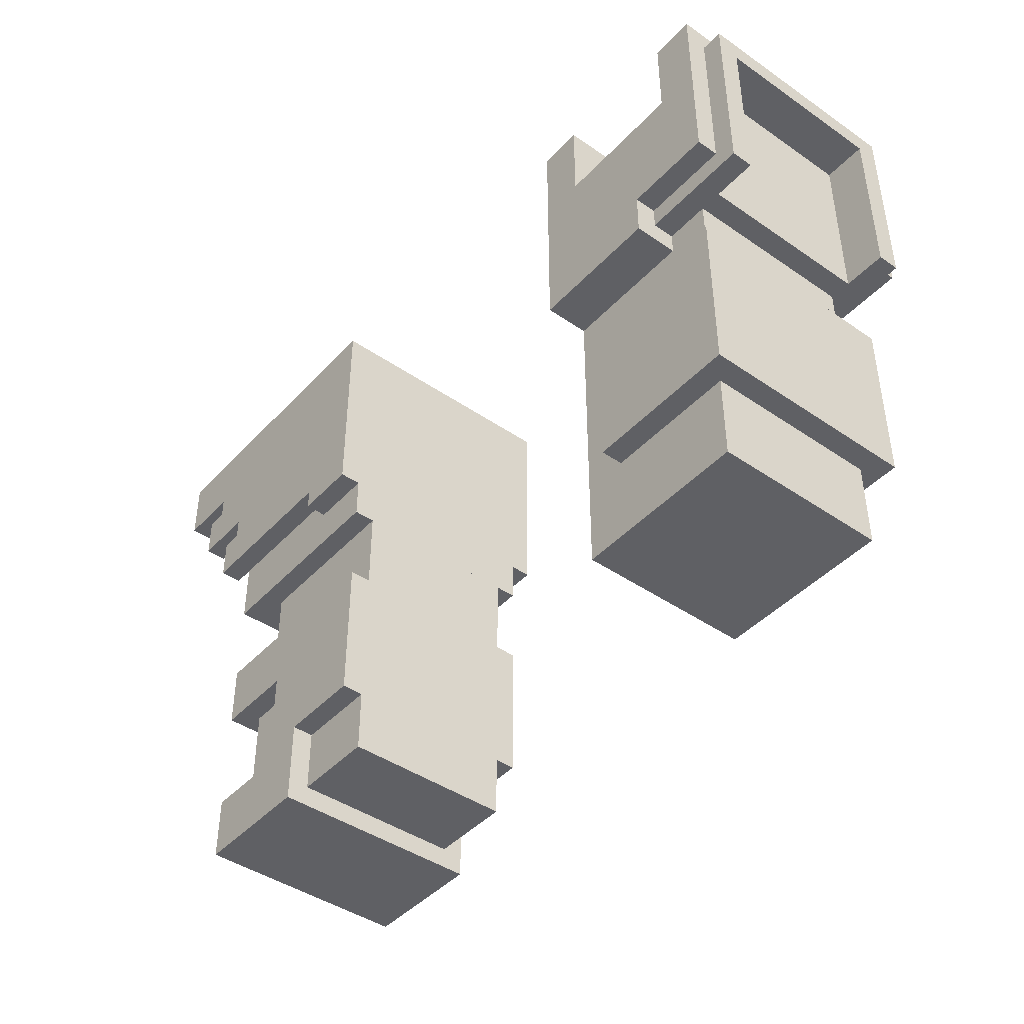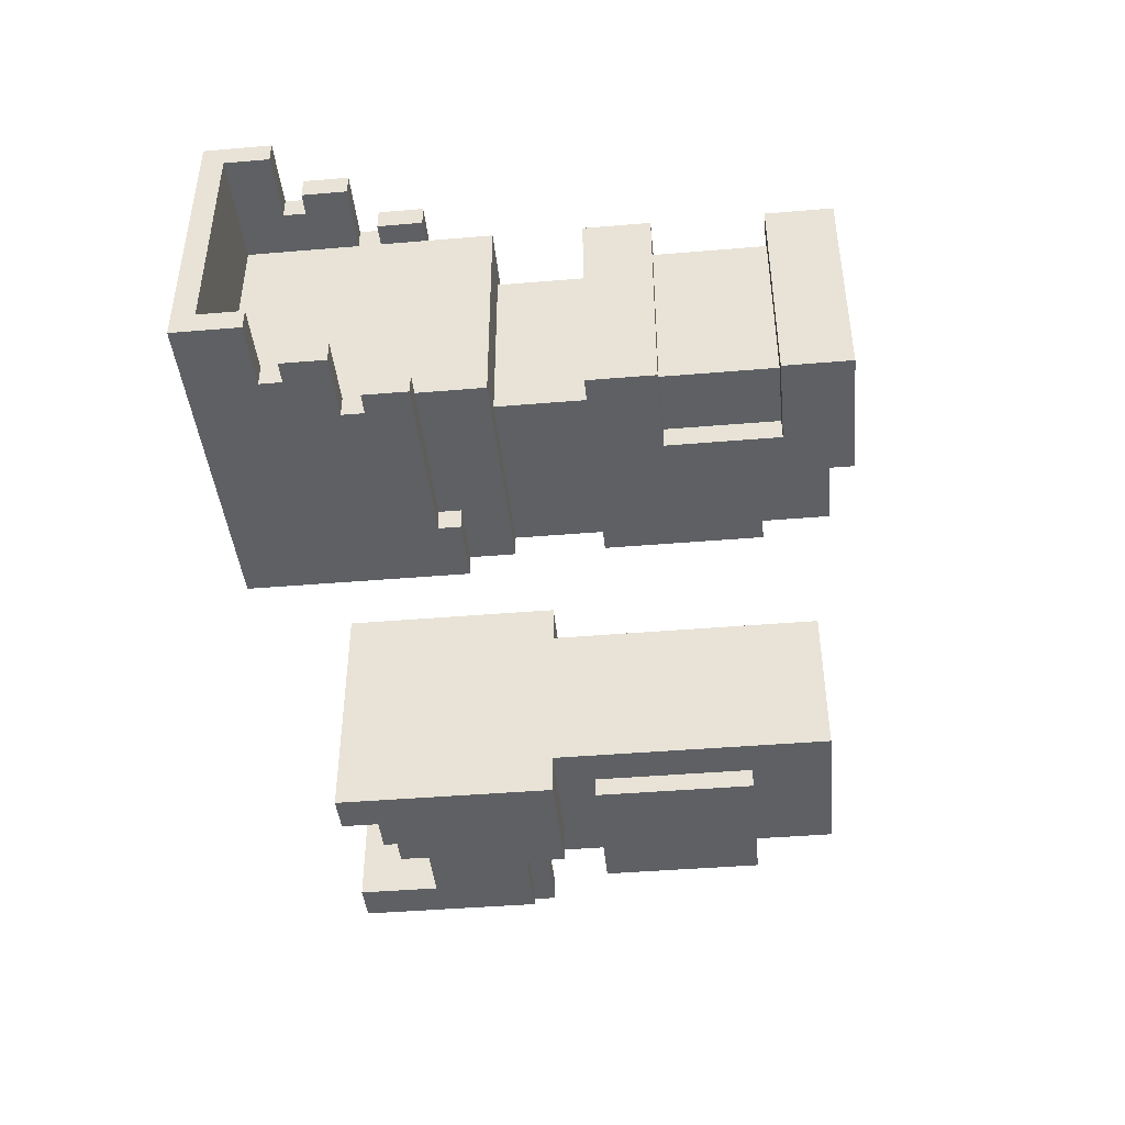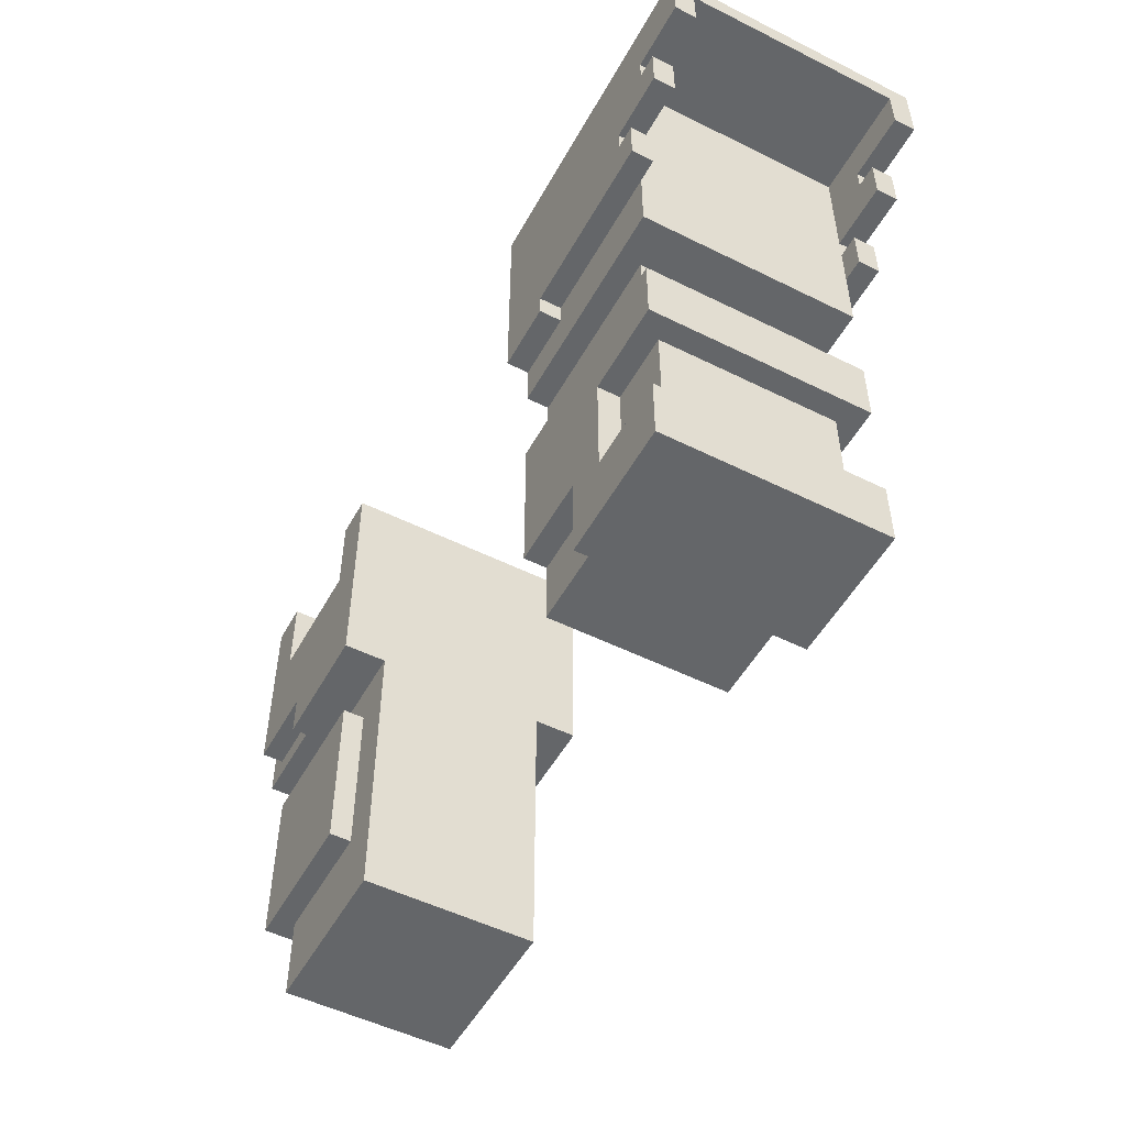
<metadata>
{"format":"obj","ext":"obj","renderer":"f3d","projection":"perspective","resolution":1024,"background":"white","views":[{"elev":-43.5,"azim":50.9,"up":"+Y"},{"elev":-43.0,"azim":-84.3,"up":"+Z"},{"elev":-51.7,"azim":-118.3,"up":"+Y"}]}
</metadata>
<code>
g avatar_iron_warrior_arms_mesh
v 0.2518 1.525 0.189
v 0.2518 1.525 -0.1833
v 0.3138 1.525 -0.1833
v 0.3138 1.525 0.189
v 0.2518 1.525 -0.1833
v 0.2518 1.525 0.189
v 0.2518 1.184 0.189
v 0.2518 1.184 -0.1833
v 0.562 1.494 0.1579
v 0.562 1.246 0.1579
v 0.562 1.246 0.189
v 0.562 1.525 0.189
v 0.562 1.525 -0.1833
v 0.562 1.494 -0.1523
v 0.562 1.246 -0.1833
v 0.562 1.246 -0.1523
v 0.562 1.246 -0.1833
v 0.4379 1.246 -0.1833
v 0.562 1.246 -0.1523
v 0.4379 1.246 -0.1523
v 0.562 1.246 0.1579
v 0.4379 1.246 0.189
v 0.562 1.246 0.189
v 0.4379 1.246 0.1579
v 0.5 1.525 0.189
v 0.5 1.401 0.189
v 0.5 1.525 -0.1833
v 0.5 1.401 -0.1833
v 0.562 1.525 0.189
v 0.5 1.525 -0.1833
v 0.562 1.525 -0.1833
v 0.5 1.525 0.189
v 0.4379 1.246 0.189
v 0.4379 1.246 -0.1833
v 0.4379 1.184 -0.1833
v 0.4379 1.184 0.189
v 0.5 1.525 -0.1833
v 0.5 1.401 -0.1833
v 0.562 1.525 -0.1833
v 0.562 1.246 -0.1833
v 0.4379 1.246 -0.1833
v 0.3138 1.401 -0.1833
v 0.4379 1.184 -0.1833
v 0.2518 1.184 -0.1833
v 0.2518 1.525 -0.1833
v 0.3138 1.525 -0.1833
v 0.3138 1.401 0.189
v 0.3138 1.525 0.189
v 0.3138 1.525 -0.1833
v 0.3138 1.401 -0.1833
v 0.4379 1.184 -0.1833
v 0.2518 1.184 -0.1833
v 0.2518 1.184 0.189
v 0.4379 1.184 0.189
v 0.5 1.401 -0.1833
v 0.5 1.401 0.189
v 0.3138 1.401 0.189
v 0.3138 1.401 -0.1833
v 0.5 1.525 0.189
v 0.562 1.525 0.189
v 0.5 1.401 0.189
v 0.562 1.246 0.189
v 0.4379 1.246 0.189
v 0.3138 1.401 0.189
v 0.4379 1.184 0.189
v 0.2518 1.184 0.189
v 0.2518 1.525 0.189
v 0.3138 1.525 0.189
v 0.3138 1.122 0.1579
v 0.3138 1.122 -0.1523
v 0.531 1.122 -0.1523
v 0.531 1.122 0.1579
v 0.3138 0.8738 0.1579
v 0.531 0.8738 0.1579
v 0.531 0.8738 -0.1523
v 0.3138 0.8738 -0.1523
v 0.3138 1.122 0.1579
v 0.531 1.122 0.1579
v 0.531 0.8738 0.1579
v 0.3138 0.8738 0.1579
v 0.531 1.122 0.1579
v 0.531 1.122 -0.1523
v 0.531 0.8738 -0.1523
v 0.531 0.8738 0.1579
v 0.531 1.122 -0.1523
v 0.3138 1.122 -0.1523
v 0.3138 0.8738 -0.1523
v 0.531 0.8738 -0.1523
v 0.3138 1.122 -0.1523
v 0.3138 1.122 0.1579
v 0.3138 0.8738 0.1579
v 0.3138 0.8738 -0.1523
v 0.2518 0.7497 0.1269
v 0.5 0.7497 0.1269
v 0.5 0.7497 -0.1213
v 0.2518 0.7497 -0.1213
v 0.2518 0.7497 -0.1213
v 0.2518 1.184 -0.1213
v 0.2518 1.184 0.1269
v 0.2518 0.7497 0.1269
v 0.5 1.215 0.1269
v 0.5 1.215 -0.1213
v 0.5 0.7497 -0.1213
v 0.5 0.7497 0.1269
v 0.4379 1.184 0.1269
v 0.2518 0.7497 0.1269
v 0.2518 1.184 0.1269
v 0.5 0.7497 0.1269
v 0.5 1.215 0.1269
v 0.4379 1.215 0.1269
v 0.2518 1.184 -0.1213
v 0.2518 0.7497 -0.1213
v 0.4379 1.184 -0.1213
v 0.5 0.7497 -0.1213
v 0.5 1.215 -0.1213
v 0.4379 1.215 -0.1213
v 0.3138 1.494 0.0959
v 0.3138 1.494 -0.09024
v 0.5 1.494 -0.09024
v 0.5 1.494 0.0959
v 0.3138 1.494 0.0959
v 0.5 1.494 0.0959
v 0.5 1.463 0.0959
v 0.3138 1.463 0.0959
v 0.5 1.494 -0.09024
v 0.3138 1.494 -0.09024
v 0.3138 1.463 -0.09024
v 0.5 1.463 -0.09024
v 0.3138 1.463 0.1269
v 0.5 1.463 0.1269
v 0.5 1.401 0.1269
v 0.3138 1.401 0.1269
v 0.5 1.463 -0.1213
v 0.3138 1.463 -0.1213
v 0.3138 1.401 -0.1213
v 0.5 1.401 -0.1213
v 0.3138 1.463 0.1269
v 0.3138 1.463 0.0959
v 0.5 1.463 0.0959
v 0.5 1.463 0.1269
v 0.5 1.463 -0.09024
v 0.3138 1.463 -0.09024
v 0.3138 1.463 -0.1213
v 0.5 1.463 -0.1213
v 0.4379 1.215 -0.1523
v 0.4379 1.215 -0.1213
v 0.593 1.215 -0.1213
v 0.593 1.215 -0.1523
v 0.531 1.401 -0.1523
v 0.593 1.494 -0.1523
v 0.531 1.494 -0.1523
v 0.593 1.215 -0.1523
v 0.4379 1.246 -0.1523
v 0.4379 1.215 -0.1523
v 0.593 1.494 -0.1523
v 0.593 1.215 -0.1523
v 0.593 1.215 -0.1213
v 0.593 1.463 -0.1213
v 0.593 1.463 0.1269
v 0.593 1.494 0.1579
v 0.593 1.215 0.1269
v 0.593 1.215 0.1579
v 0.5 1.215 0.1269
v 0.531 1.215 0.1269
v 0.531 1.215 -0.1213
v 0.5 1.215 -0.1213
v 0.531 1.215 0.1269
v 0.531 1.463 0.1269
v 0.531 1.463 -0.1213
v 0.531 1.215 -0.1213
v 0.4379 1.215 0.1579
v 0.593 1.215 0.1579
v 0.593 1.215 0.1269
v 0.4379 1.215 0.1269
v 0.531 1.463 0.1269
v 0.593 1.463 0.1269
v 0.593 1.463 -0.1213
v 0.531 1.463 -0.1213
v 0.531 1.401 0.1579
v 0.531 1.494 0.1579
v 0.593 1.494 0.1579
v 0.593 1.215 0.1579
v 0.4379 1.246 0.1579
v 0.4379 1.215 0.1579
v 0.593 1.463 -0.1213
v 0.593 1.215 -0.1213
v 0.531 1.215 -0.1213
v 0.531 1.463 -0.1213
v 0.531 1.463 0.1269
v 0.531 1.215 0.1269
v 0.593 1.215 0.1269
v 0.593 1.463 0.1269
v 0.531 1.494 -0.1523
v 0.593 1.494 -0.1523
v 0.593 1.494 0.1579
v 0.531 1.494 0.1579
v -0.5603 0.7187 0.1579
v -0.3741 0.7187 0.1579
v -0.3741 0.7187 -0.1523
v -0.5603 0.7187 -0.1523
v -0.5603 0.7187 -0.1523
v -0.5603 0.8118 -0.1523
v -0.5603 0.8118 0.1579
v -0.5603 0.7187 0.1579
v -0.4362 0.8118 -0.1523
v -0.4362 0.9669 -0.1523
v -0.4362 0.9669 0.1579
v -0.4362 0.8118 0.1579
v -0.3741 0.8428 0.1579
v -0.25 0.8428 0.1579
v -0.25 0.8428 -0.1523
v -0.3741 0.8428 -0.1523
v -0.5603 1.06 0.1579
v -0.5603 1.06 -0.1523
v -0.25 1.06 -0.1523
v -0.25 1.06 0.1579
v -0.5603 1.06 -0.1523
v -0.5603 1.06 0.1579
v -0.5603 0.9669 0.1579
v -0.5603 0.9669 -0.1523
v -0.5603 0.8118 -0.1523
v -0.4362 0.8118 -0.1523
v -0.4362 0.8118 0.1579
v -0.5603 0.8118 0.1579
v -0.3741 0.7187 0.1579
v -0.3741 0.8428 0.1579
v -0.3741 0.8428 -0.1523
v -0.3741 0.7187 -0.1523
v -0.5603 0.9669 -0.1523
v -0.5603 0.9669 0.1579
v -0.4362 0.9669 0.1579
v -0.4362 0.9669 -0.1523
v -0.4362 0.8118 0.1579
v -0.5603 0.7187 0.1579
v -0.5603 0.8118 0.1579
v -0.3741 0.7187 0.1579
v -0.3741 0.8428 0.1579
v -0.4362 0.9669 0.1579
v -0.25 1.06 0.1579
v -0.5603 1.06 0.1579
v -0.5603 0.9669 0.1579
v -0.25 0.8428 0.1579
v -0.4362 0.8118 -0.1523
v -0.5603 0.8118 -0.1523
v -0.5603 0.7187 -0.1523
v -0.3741 0.7187 -0.1523
v -0.3741 0.8428 -0.1523
v -0.4362 0.9669 -0.1523
v -0.25 1.06 -0.1523
v -0.5603 1.06 -0.1523
v -0.5603 0.9669 -0.1523
v -0.25 0.8428 -0.1523
v -0.25 1.06 0.1579
v -0.25 1.06 0.1269
v -0.25 0.8428 0.1269
v -0.25 0.8428 0.1579
v -0.25 1.06 -0.1213
v -0.25 1.06 -0.1523
v -0.25 0.8428 -0.1523
v -0.25 0.8428 -0.1213
v -0.4982 0.9669 -0.1213
v -0.4982 1.184 -0.1213
v -0.4982 1.184 0.1269
v -0.4982 0.9669 0.1269
v -0.5292 0.7497 0.1269
v -0.25 0.7497 0.1269
v -0.25 0.7497 -0.1213
v -0.5292 0.7497 -0.1213
v -0.5292 0.7497 -0.1213
v -0.5292 0.9669 -0.1213
v -0.5292 0.9669 0.1269
v -0.5292 0.7497 0.1269
v -0.25 1.184 0.1269
v -0.25 1.184 -0.1213
v -0.25 0.7497 -0.1213
v -0.25 0.7497 0.1269
v -0.5292 0.9669 0.1269
v -0.25 0.7497 0.1269
v -0.5292 0.7497 0.1269
v -0.4982 0.9669 0.1269
v -0.25 1.184 0.1269
v -0.4982 1.184 0.1269
v -0.5292 0.9669 -0.1213
v -0.5292 0.7497 -0.1213
v -0.25 0.7497 -0.1213
v -0.4982 0.9669 -0.1213
v -0.25 1.184 -0.1213
v -0.4982 1.184 -0.1213
v -0.5603 1.184 0.1579
v -0.25 1.184 0.1579
v -0.25 1.184 -0.1523
v -0.5603 1.184 -0.1523
v -0.5603 1.184 0.1579
v -0.5603 1.525 0.1579
v -0.25 1.525 0.1579
v -0.25 1.184 0.1579
v -0.25 1.184 0.1579
v -0.25 1.525 0.1579
v -0.25 1.525 -0.1523
v -0.25 1.184 -0.1523
v -0.25 1.556 0.189
v -0.25 1.556 -0.1833
v -0.25 1.525 0.1579
v -0.25 1.246 0.189
v -0.25 1.246 0.1579
v -0.25 1.246 -0.1833
v -0.25 1.246 -0.1523
v -0.25 1.184 -0.1523
v -0.25 1.525 -0.1523
v -0.5603 1.525 -0.1523
v -0.5603 1.184 -0.1523
v -0.5603 1.184 -0.1523
v -0.5603 1.525 -0.1523
v -0.5603 1.525 0.1579
v -0.5603 1.184 0.1579
v -0.3431 1.277 0.189
v -0.25 1.246 0.189
v -0.3431 1.246 0.189
v -0.25 1.556 0.189
v -0.5603 1.37 0.189
v -0.5603 1.339 0.189
v -0.5913 1.277 0.189
v -0.5913 1.339 0.189
v -0.6223 1.463 0.189
v -0.6223 1.432 0.189
v -0.6533 1.37 0.189
v -0.6533 1.432 0.189
v -0.7154 1.463 0.189
v -0.7154 1.556 0.189
v -0.5603 1.339 -0.1523
v -0.5603 1.277 -0.1523
v -0.5913 1.277 -0.1523
v -0.5913 1.339 -0.1523
v -0.6223 1.432 -0.1523
v -0.5603 1.37 -0.1523
v -0.6533 1.37 -0.1523
v -0.6533 1.432 -0.1523
v -0.6223 1.463 -0.1523
v -0.5603 1.525 -0.1523
v -0.7154 1.463 -0.1523
v -0.7154 1.525 -0.1523
v -0.5603 1.277 0.1579
v -0.5603 1.339 0.1579
v -0.5913 1.277 0.1579
v -0.5913 1.339 0.1579
v -0.5603 1.37 0.1579
v -0.6223 1.432 0.1579
v -0.6533 1.37 0.1579
v -0.6533 1.432 0.1579
v -0.6223 1.463 0.1579
v -0.5603 1.525 0.1579
v -0.7154 1.463 0.1579
v -0.7154 1.525 0.1579
v -0.25 1.246 -0.1833
v -0.3431 1.277 -0.1833
v -0.3431 1.246 -0.1833
v -0.25 1.556 -0.1833
v -0.5603 1.37 -0.1833
v -0.5603 1.339 -0.1833
v -0.5913 1.277 -0.1833
v -0.5913 1.339 -0.1833
v -0.6223 1.463 -0.1833
v -0.6223 1.432 -0.1833
v -0.6533 1.37 -0.1833
v -0.6533 1.432 -0.1833
v -0.7154 1.463 -0.1833
v -0.7154 1.556 -0.1833
v -0.3431 1.246 0.189
v -0.3431 1.246 0.1579
v -0.3431 1.277 0.189
v -0.3431 1.277 0.1579
v -0.3431 1.246 -0.1523
v -0.3431 1.246 -0.1833
v -0.3431 1.277 -0.1523
v -0.3431 1.277 -0.1833
v -0.5603 1.339 0.189
v -0.5603 1.339 0.1579
v -0.5603 1.37 0.189
v -0.5603 1.37 0.1579
v -0.5603 1.339 -0.1523
v -0.5603 1.339 -0.1833
v -0.5603 1.37 -0.1523
v -0.5603 1.37 -0.1833
v -0.5913 1.277 0.189
v -0.5913 1.277 0.1579
v -0.5913 1.339 0.189
v -0.5913 1.339 0.1579
v -0.6223 1.432 0.189
v -0.6223 1.432 0.1579
v -0.6223 1.463 0.189
v -0.6223 1.463 0.1579
v -0.5913 1.277 -0.1523
v -0.5913 1.277 -0.1833
v -0.5913 1.339 -0.1523
v -0.5913 1.339 -0.1833
v -0.6223 1.432 -0.1523
v -0.6223 1.432 -0.1833
v -0.6223 1.463 -0.1523
v -0.6223 1.463 -0.1833
v -0.6533 1.37 0.189
v -0.6533 1.37 0.1579
v -0.6533 1.432 0.189
v -0.6533 1.432 0.1579
v -0.6533 1.37 -0.1523
v -0.6533 1.37 -0.1833
v -0.6533 1.432 -0.1523
v -0.6533 1.432 -0.1833
v -0.7154 1.463 0.189
v -0.7154 1.463 0.1579
v -0.7154 1.556 0.189
v -0.7154 1.525 0.1579
v -0.7154 1.525 -0.1523
v -0.7154 1.556 -0.1833
v -0.7154 1.463 -0.1833
v -0.7154 1.463 -0.1523
v -0.3431 1.246 0.189
v -0.25 1.246 0.189
v -0.25 1.246 0.1579
v -0.3431 1.246 0.1579
v -0.3431 1.246 -0.1523
v -0.25 1.246 -0.1523
v -0.25 1.246 -0.1833
v -0.3431 1.246 -0.1833
v -0.5603 1.277 0.1579
v -0.3431 1.277 0.189
v -0.3431 1.277 0.1579
v -0.5913 1.277 0.189
v -0.5913 1.277 0.1579
v -0.5603 1.277 -0.1523
v -0.3431 1.277 -0.1523
v -0.3431 1.277 -0.1833
v -0.5913 1.277 -0.1523
v -0.5913 1.277 -0.1833
v -0.6533 1.37 0.189
v -0.5603 1.37 0.189
v -0.5603 1.37 0.1579
v -0.6533 1.37 0.1579
v -0.6533 1.37 -0.1523
v -0.5603 1.37 -0.1523
v -0.5603 1.37 -0.1833
v -0.6533 1.37 -0.1833
v -0.7154 1.463 0.189
v -0.6223 1.463 0.189
v -0.6223 1.463 0.1579
v -0.7154 1.463 0.1579
v -0.7154 1.463 -0.1523
v -0.6223 1.463 -0.1523
v -0.6223 1.463 -0.1833
v -0.7154 1.463 -0.1833
v -0.7154 1.525 0.1579
v -0.5603 1.525 0.1579
v -0.5603 1.525 -0.1523
v -0.7154 1.525 -0.1523
v -0.5603 1.339 0.189
v -0.5913 1.339 0.189
v -0.5603 1.339 0.1579
v -0.5913 1.339 0.1579
v -0.5603 1.339 -0.1523
v -0.5913 1.339 -0.1523
v -0.5603 1.339 -0.1833
v -0.5913 1.339 -0.1833
v -0.6223 1.432 0.189
v -0.6533 1.432 0.189
v -0.6223 1.432 0.1579
v -0.6533 1.432 0.1579
v -0.6223 1.432 -0.1523
v -0.6533 1.432 -0.1523
v -0.6223 1.432 -0.1833
v -0.6533 1.432 -0.1833
v -0.25 1.556 0.189
v -0.7154 1.556 0.189
v -0.25 1.556 -0.1833
v -0.7154 1.556 -0.1833
g avatar_iron_warrior_arms_mesh_0
f 3 2 1
f 4 3 1
f 7 6 5
f 8 7 5
f 11 10 9
f 12 11 9
f 12 9 13
f 9 14 13
f 14 15 13
f 16 15 14
f 19 18 17
f 20 18 19
f 23 22 21
f 22 24 21
f 27 26 25
f 28 26 27
f 31 30 29
f 30 32 29
f 35 34 33
f 36 35 33
f 39 38 37
f 40 38 39
f 40 41 38
f 38 41 42
f 41 43 42
f 43 44 42
f 42 44 45
f 46 42 45
f 49 48 47
f 50 49 47
f 53 52 51
f 54 53 51
f 57 56 55
f 58 57 55
f 61 60 59
f 61 62 60
f 63 62 61
f 63 61 64
f 65 63 64
f 66 65 64
f 66 64 67
f 64 68 67
f 71 70 69
f 72 71 69
f 75 74 73
f 76 75 73
f 79 78 77
f 80 79 77
f 83 82 81
f 84 83 81
f 87 86 85
f 88 87 85
f 91 90 89
f 92 91 89
f 95 94 93
f 96 95 93
f 99 98 97
f 100 99 97
f 103 102 101
f 104 103 101
f 107 106 105
f 106 108 105
f 105 108 109
f 110 105 109
f 113 112 111
f 114 112 113
f 115 114 113
f 115 113 116
f 119 118 117
f 120 119 117
f 123 122 121
f 124 123 121
f 127 126 125
f 128 127 125
f 131 130 129
f 132 131 129
f 135 134 133
f 136 135 133
f 139 138 137
f 140 139 137
f 143 142 141
f 144 143 141
f 147 146 145
f 148 147 145
f 151 150 149
f 152 149 150
f 152 153 149
f 152 154 153
f 157 156 155
f 157 155 158
f 159 158 155
f 160 159 155
f 160 161 159
f 162 161 160
f 165 164 163
f 166 165 163
f 169 168 167
f 170 169 167
f 173 172 171
f 174 173 171
f 177 176 175
f 178 177 175
f 181 180 179
f 179 182 181
f 183 182 179
f 184 182 183
f 187 186 185
f 188 187 185
f 191 190 189
f 192 191 189
f 195 194 193
f 196 195 193
f 199 198 197
f 200 199 197
f 203 202 201
f 204 203 201
f 207 206 205
f 208 207 205
f 211 210 209
f 212 211 209
f 215 214 213
f 216 215 213
f 219 218 217
f 220 219 217
f 223 222 221
f 224 223 221
f 227 226 225
f 228 227 225
f 231 230 229
f 232 231 229
f 235 234 233
f 234 236 233
f 233 236 237
f 233 237 238
f 238 237 239
f 240 238 239
f 241 238 240
f 237 242 239
f 245 244 243
f 246 245 243
f 246 243 247
f 247 243 248
f 247 248 249
f 248 250 249
f 248 251 250
f 252 247 249
f 255 254 253
f 256 255 253
f 259 258 257
f 260 259 257
f 263 262 261
f 264 263 261
f 267 266 265
f 268 267 265
f 271 270 269
f 272 271 269
f 275 274 273
f 276 275 273
f 279 278 277
f 277 278 280
f 280 278 281
f 282 280 281
f 285 284 283
f 285 283 286
f 287 285 286
f 287 286 288
f 291 290 289
f 292 291 289
f 295 294 293
f 296 295 293
f 299 298 297
f 300 299 297
f 299 302 301
f 303 299 301
f 301 304 303
f 304 305 303
f 306 302 299
f 307 306 299
f 310 309 308
f 311 310 308
f 314 313 312
f 315 314 312
f 318 317 316
f 316 317 319
f 320 316 319
f 321 316 320
f 322 316 321
f 322 321 323
f 324 320 319
f 325 320 324
f 326 320 325
f 326 325 327
f 328 324 319
f 328 319 329
f 332 331 330
f 332 330 333
f 336 335 334
f 336 334 337
f 334 335 338
f 338 335 339
f 340 338 339
f 340 339 341
f 344 343 342
f 344 345 343
f 348 347 346
f 348 349 347
f 347 350 346
f 350 351 346
f 352 351 350
f 352 353 351
f 356 355 354
f 355 357 354
f 358 357 355
f 359 358 355
f 360 359 355
f 360 361 359
f 362 357 358
f 363 362 358
f 364 363 358
f 364 365 363
f 366 357 362
f 366 367 357
f 370 369 368
f 370 371 369
f 374 373 372
f 374 375 373
f 378 377 376
f 378 379 377
f 382 381 380
f 382 383 381
f 386 385 384
f 386 387 385
f 390 389 388
f 390 391 389
f 394 393 392
f 394 395 393
f 398 397 396
f 398 399 397
f 402 401 400
f 402 403 401
f 406 405 404
f 406 407 405
f 410 409 408
f 410 411 409
f 410 412 411
f 410 413 412
f 412 413 414
f 412 414 415
f 418 417 416
f 418 416 419
f 422 421 420
f 422 420 423
f 426 425 424
f 424 425 427
f 424 427 428
f 431 430 429
f 431 429 432
f 431 432 433
f 436 435 434
f 436 434 437
f 440 439 438
f 440 438 441
f 444 443 442
f 444 442 445
f 448 447 446
f 448 446 449
f 452 451 450
f 452 450 453
f 456 455 454
f 456 457 455
f 460 459 458
f 460 461 459
f 464 463 462
f 464 465 463
f 468 467 466
f 468 469 467
f 472 471 470
f 472 473 471

</code>
